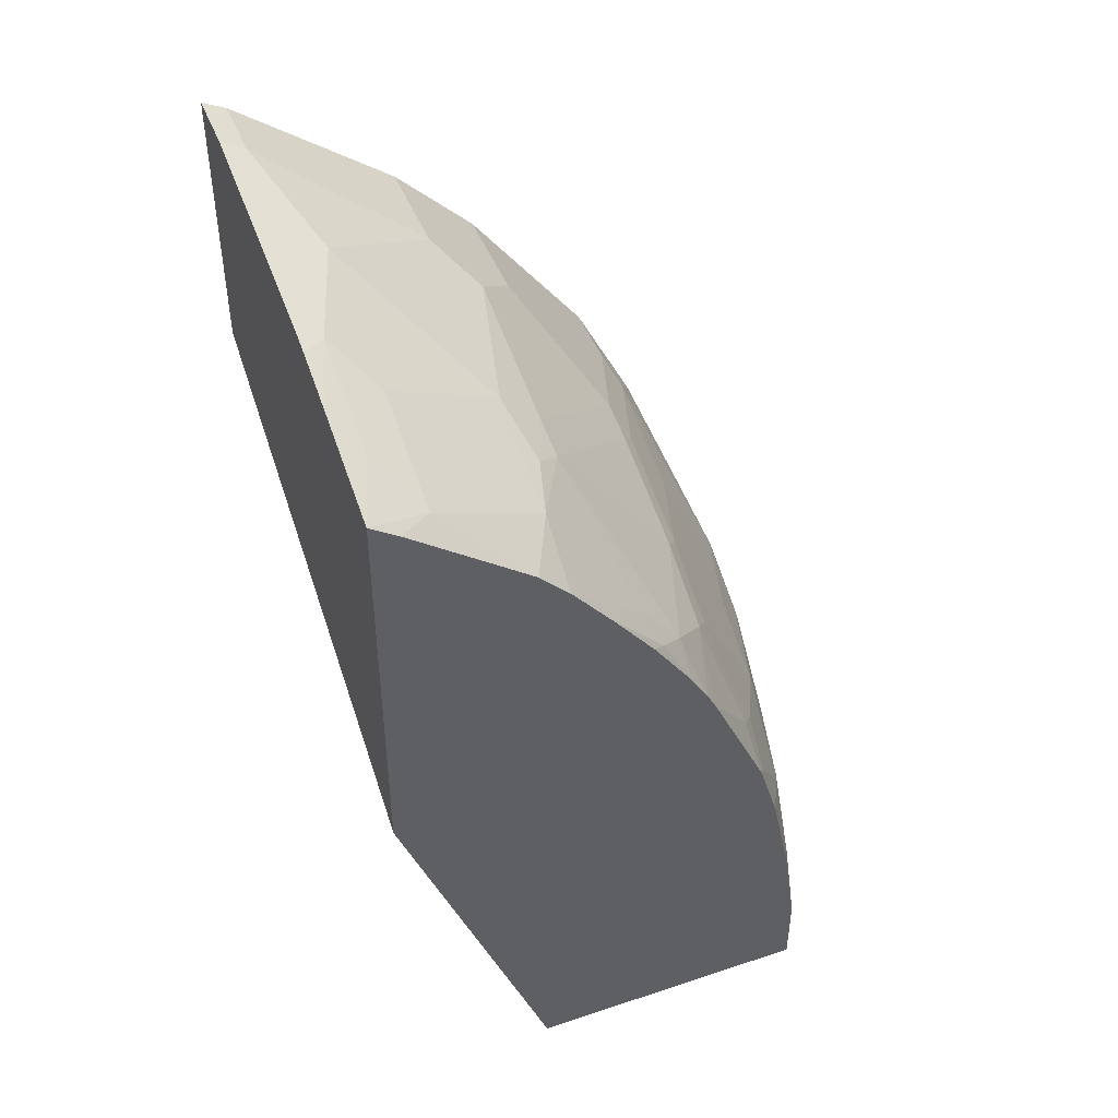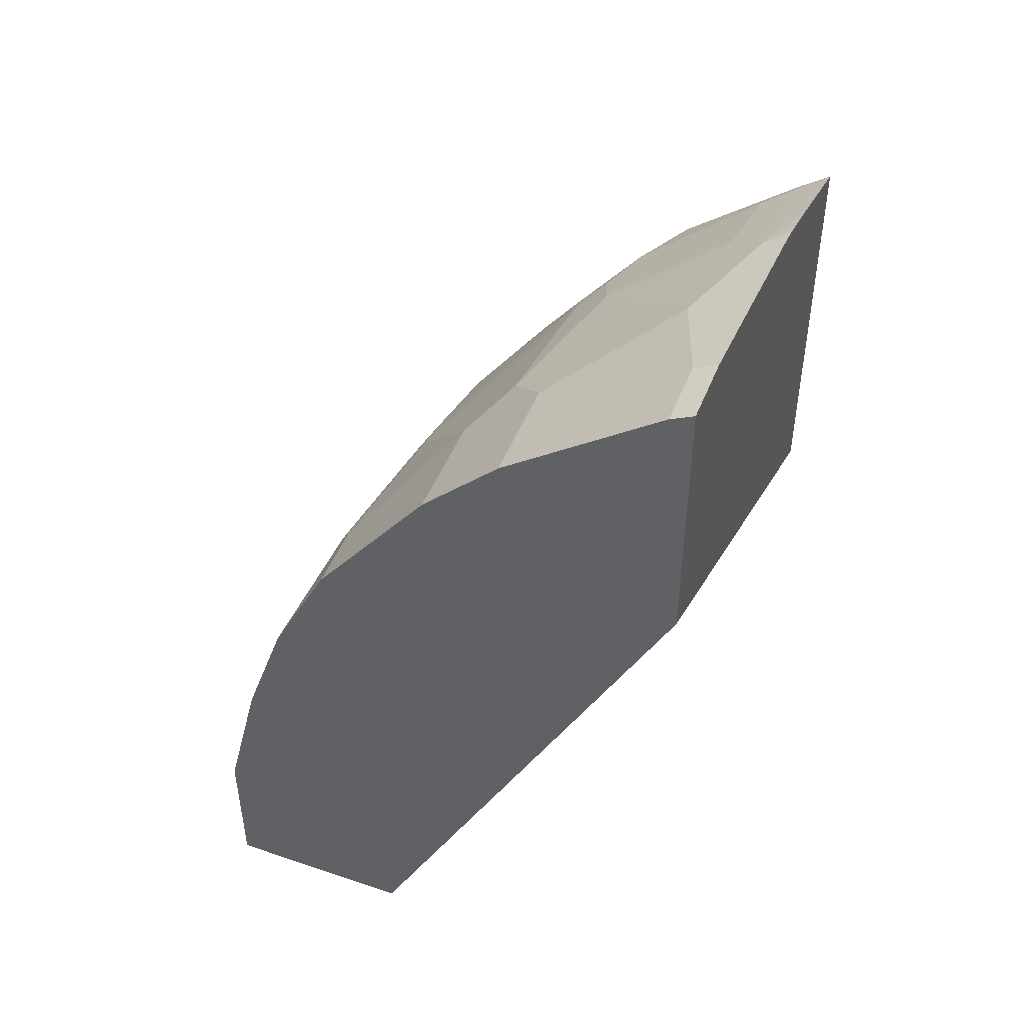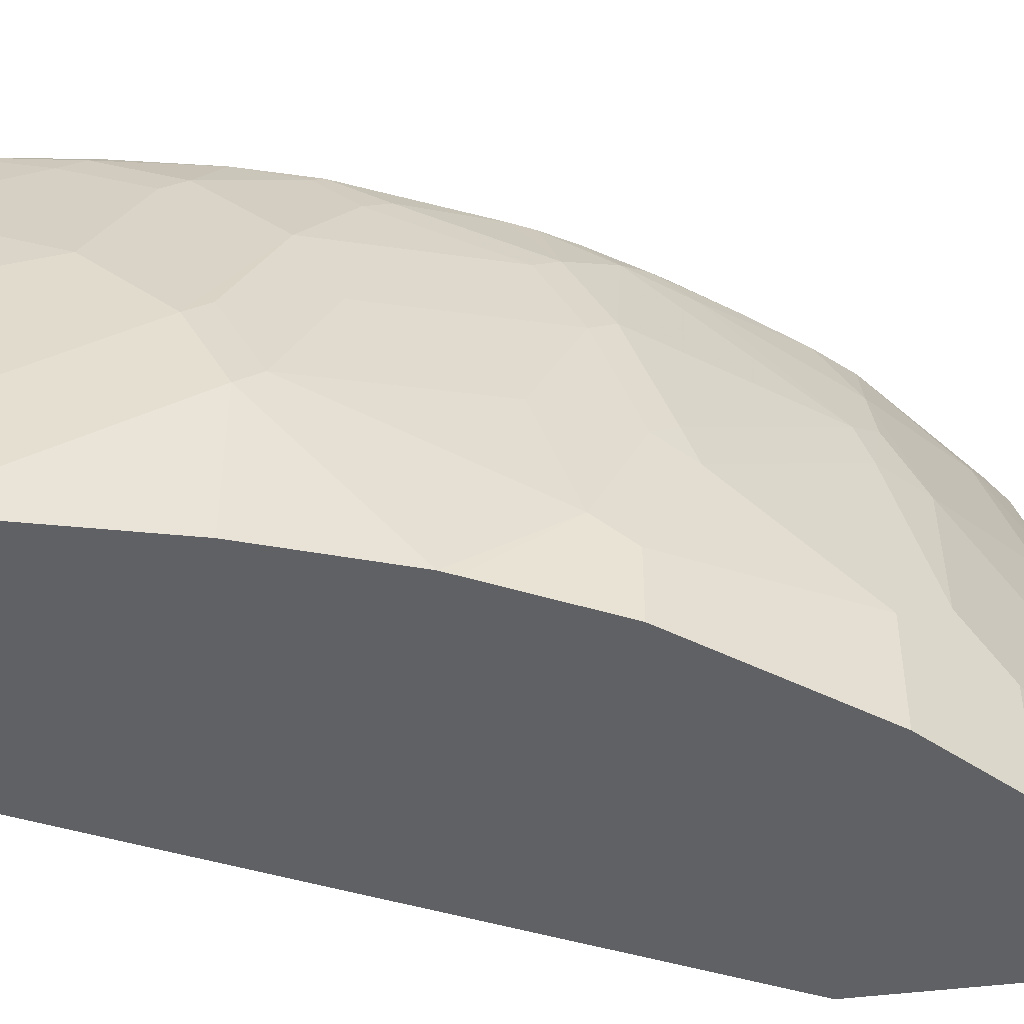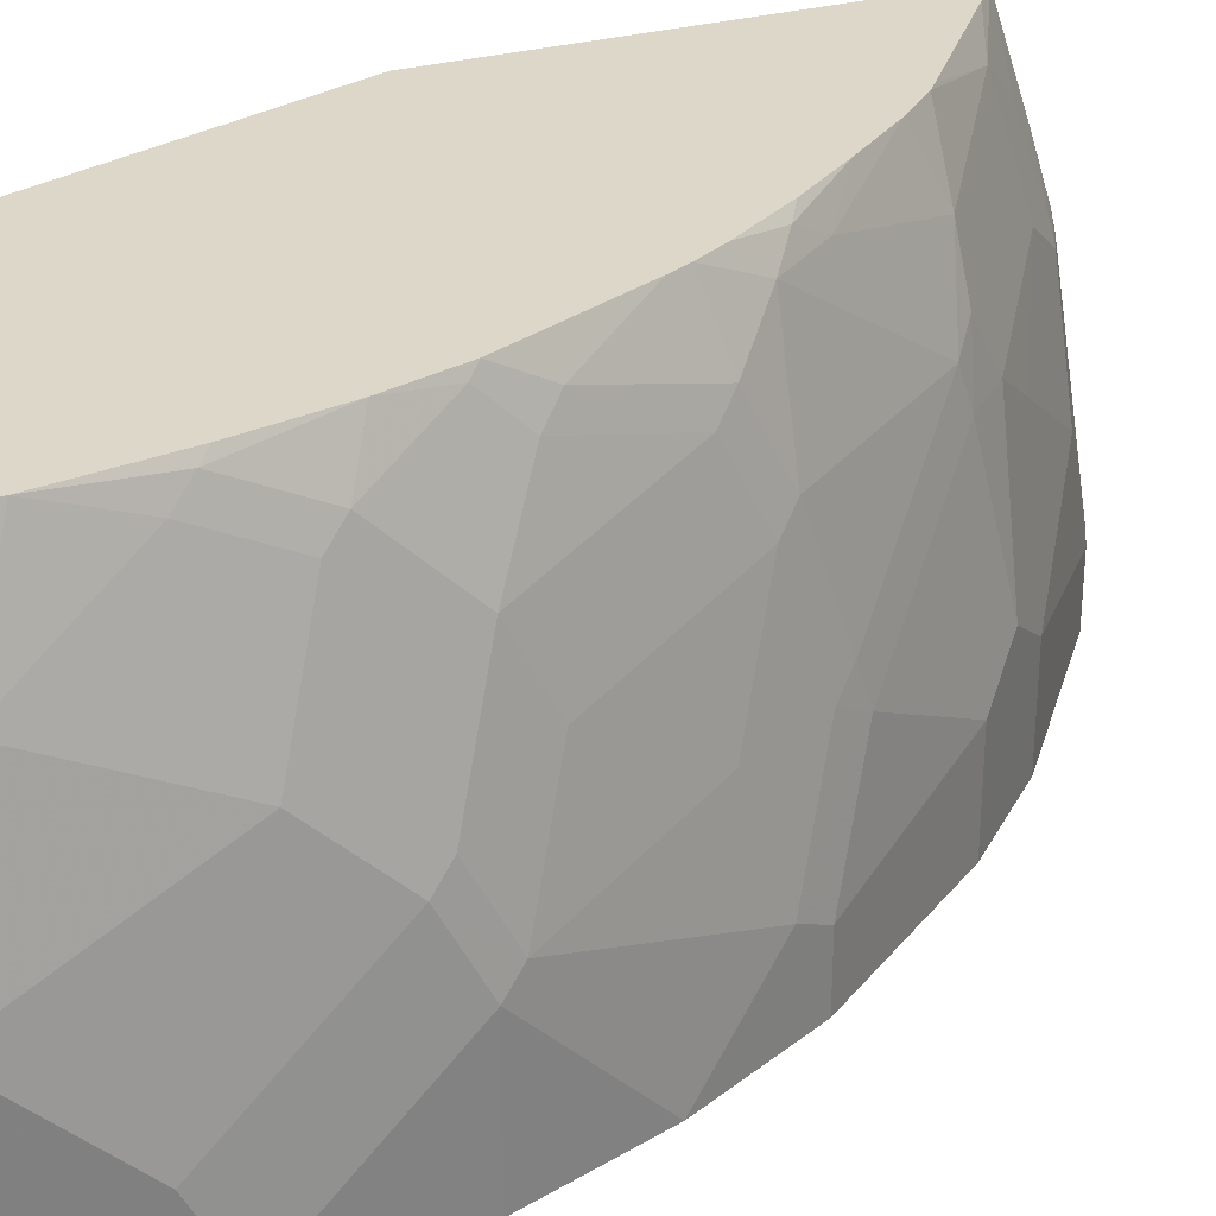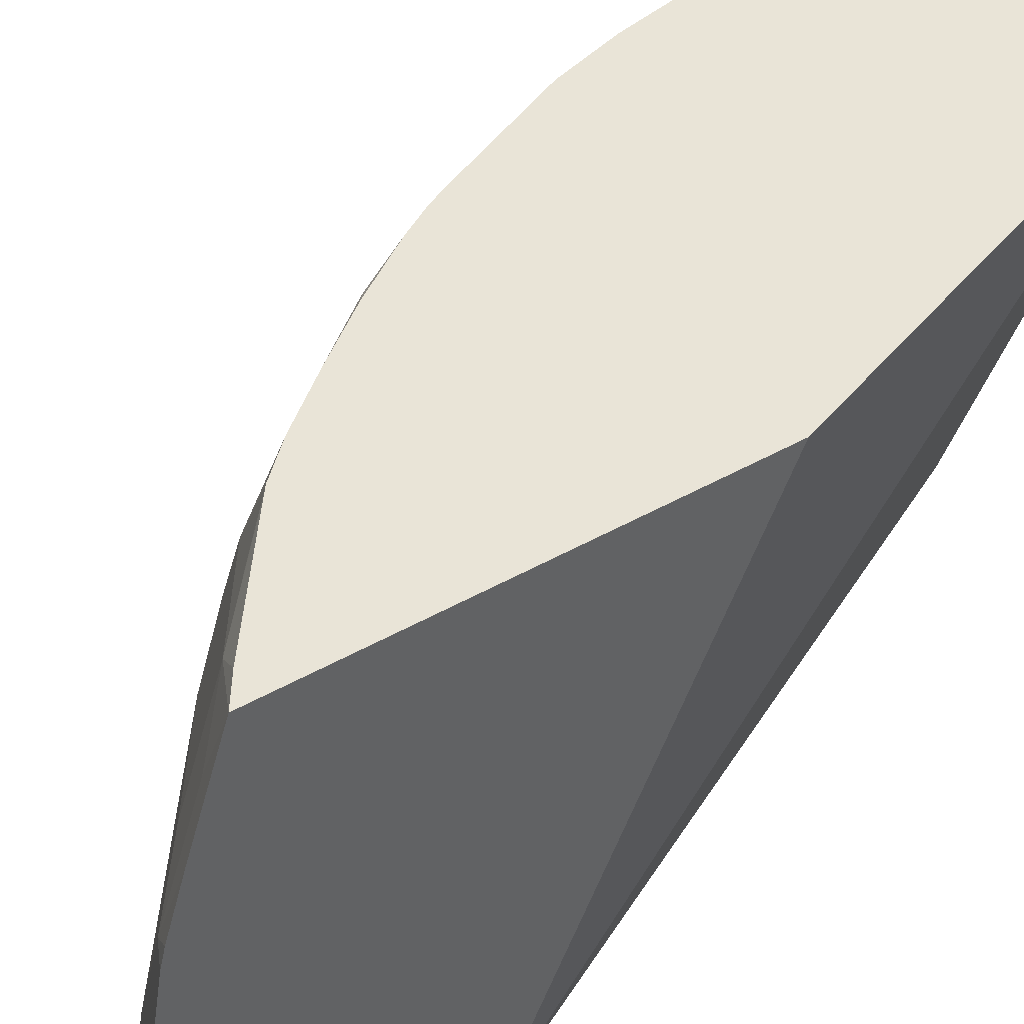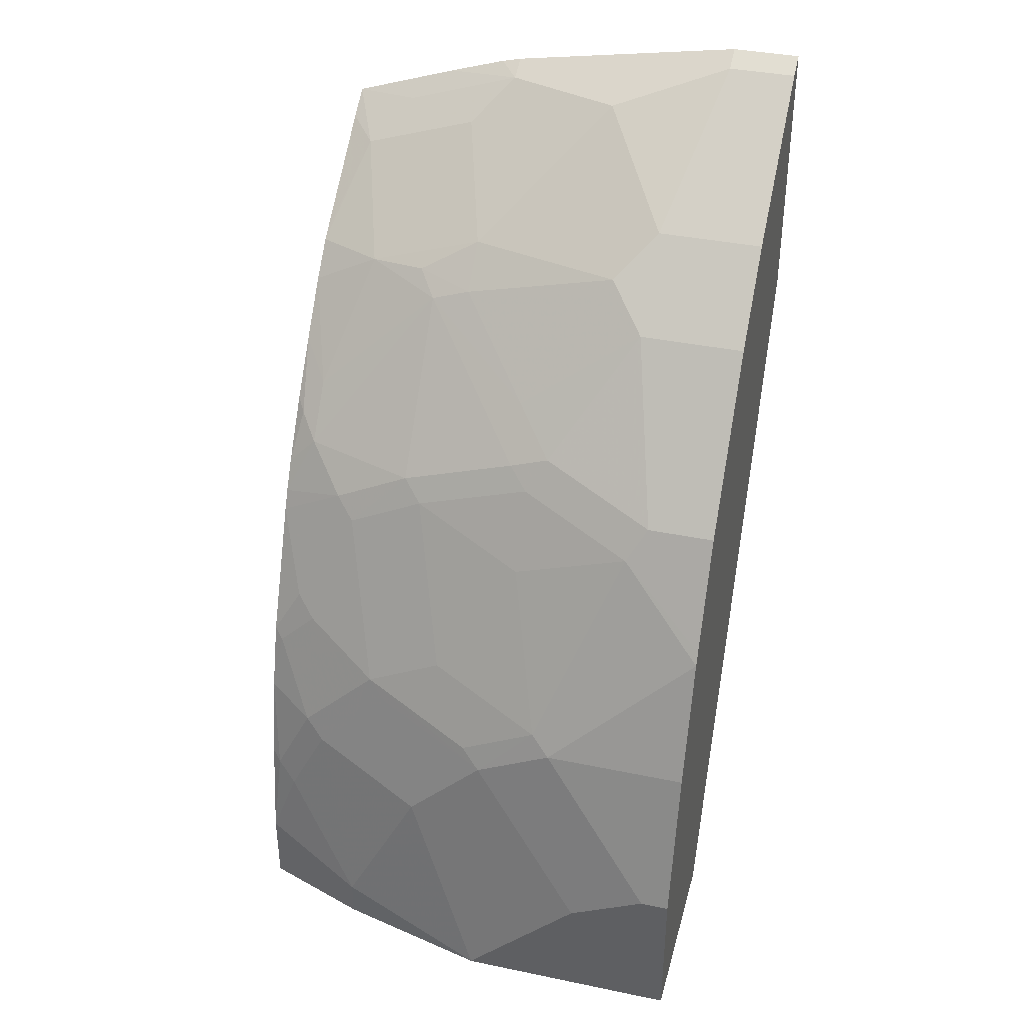
<metadata>
{"format":"obj","ext":"obj","renderer":"f3d","projection":"perspective","resolution":1024,"background":"white","views":[{"elev":45.7,"azim":159.1,"up":"+Z"},{"elev":47.0,"azim":20.9,"up":"+Z"},{"elev":-48.1,"azim":-82.2,"up":"+Y"},{"elev":30.3,"azim":-111.5,"up":"+Y"},{"elev":43.4,"azim":55.9,"up":"+Y"},{"elev":37.9,"azim":-75.2,"up":"+Z"}]}
</metadata>
<code>
v -0.2767 -0.2617 0.4758
v -0.2886 -0.2617 0.4698
v -0.2856 -0.2968 0.4713
v -0.2767 -0.2968 0.4758
v -0.2767 -0.141 0.4556
v -0.2886 -0.141 0.4496
v -0.3087 -0.2013 0.4496
v -0.2886 -0.2968 0.4698
v -0.3691 -0.2416 0.4094
v -0.2767 -0.2968 0.3348
v -0.2767 -0.1307 0.4531
v -0.2767 -0.1158 0.4484
v -0.2767 -0.1007 0.4436
v -0.2886 -0.08055 0.4295
v -0.3087 -0.1208 0.4295
v -0.349 -0.1611 0.4094
v -0.3691 -0.2968 0.4094
v -0.3893 -0.2215 0.3892
v -0.4094 -0.2416 0.3691
v -0.4429 -0.2968 -4.063e-05
v -0.355 -0.04566 -8.722e-05
v -0.2767 -0.04566 0.2173
v -0.2767 -0.04566 0.4252
v -0.3087 -0.06041 0.4094
v -0.3691 -0.141 0.3892
v -0.4094 -0.2968 0.3691
v -0.3893 -0.141 0.3691
v -0.4295 -0.1812 0.3289
v -0.4496 -0.2013 0.3087
v -0.4698 -0.2617 0.2886
v -0.5175 -0.2968 -8.722e-05
v -0.4429 -0.2819 -8.722e-05
v -0.3575 -0.04566 -8.722e-05
v -0.2911 -0.04566 0.4151
v -0.3481 -0.04566 0.3709
v -0.3526 -0.04566 0.3673
v -0.3691 -0.08055 0.3691
v -0.3775 -0.1108 0.3725
v -0.4698 -0.2968 0.2886
v -0.3901 -0.1208 0.3624
v -0.4505 -0.1812 0.302
v -0.458 -0.1913 0.2919
v -0.4782 -0.2517 0.2718
v -0.5436 -0.2968 5.93e-06
v -0.5436 -0.2819 -8.722e-05
v -0.5033 -0.04571 -8.722e-05
v -0.5033 -0.04566 5.93e-06
v -0.3682 -0.04566 0.3507
v -0.4094 -0.06041 0.3087
v -0.4975 -0.2968 0.2332
v -0.4304 -0.06041 0.2819
v -0.4505 -0.1208 0.2819
v -0.458 -0.1309 0.2718
v -0.4782 -0.1913 0.2517
v -0.5184 -0.2114 0.1712
v -0.5008 -0.2968 0.2267
v -0.5436 -0.2968 0.08054
v -0.5436 -0.1813 -8.722e-05
v -0.5235 -0.1008 -8.722e-05
v -0.5235 -0.1007 5.93e-06
v -0.5033 -0.04566 0.0403
v -0.3899 -0.04566 0.3239
v -0.4178 -0.05035 0.2919
v -0.4311 -0.04566 0.2666
v -0.44 -0.04566 0.2514
v -0.4505 -0.08055 0.2617
v -0.458 -0.09061 0.2517
v -0.4983 -0.151 0.1913
v -0.4983 -0.1108 0.1712
v -0.5184 -0.1712 0.151
v -0.5235 -0.1812 0.141
v -0.5235 -0.2215 0.1611
v -0.5235 -0.2968 0.1611
v -0.5436 -0.2819 0.08054
v -0.5436 -0.1812 5.93e-06
v -0.5235 -0.1007 0.02017
v -0.5033 -0.06041 0.08054
v -0.4983 -0.05035 0.09065
v -0.4948 -0.04566 0.09531
v -0.4107 -0.04566 0.2966
v -0.4449 -0.04566 0.2416
v -0.4706 -0.06041 0.2014
v -0.4782 -0.07047 0.1913
v -0.4983 -0.07047 0.1309
v -0.5033 -0.1007 0.141
v -0.5033 -0.1208 0.1611
v -0.5235 -0.141 0.1007
v -0.5436 -0.2013 0.02017
v -0.5436 -0.2416 0.06042
v -0.5033 -0.08055 0.1208
v -0.4852 -0.04566 0.141
v -0.4747 -0.04566 0.1759
v -0.4782 -0.05035 0.1712
f 44 75 58
f 49 63 51
f 44 58 45
f 46 59 60
f 46 60 47
f 47 60 76
f 47 76 61
f 48 62 49
f 49 62 63
f 55 69 70
f 52 66 67
f 51 64 65
f 51 65 66
f 51 66 52
f 52 67 53
f 53 67 68
f 53 68 54
f 54 68 55
f 55 68 69
f 51 63 64
f 44 88 75
f 40 52 41
f 44 74 89
f 30 43 39
f 55 70 71
f 31 44 45
f 33 46 47
f 36 48 37
f 37 40 38
f 37 48 49
f 37 49 40
f 39 43 50
f 40 49 51
f 40 51 52
f 41 52 53
f 41 53 42
f 42 53 54
f 42 54 43
f 43 54 55
f 43 55 56
f 43 56 50
f 44 57 74
f 44 89 88
f 55 71 72
f 71 90 87
f 56 72 73
f 71 88 89
f 71 89 74
f 71 74 72
f 75 88 87
f 75 87 76
f 76 87 90
f 76 90 77
f 77 90 84
f 77 84 78
f 78 84 91
f 78 91 79
f 81 92 82
f 82 92 83
f 83 92 93
f 83 93 84
f 84 90 85
f 84 93 91
f 91 93 92
f 29 43 30
f 71 87 88
f 71 85 90
f 71 86 85
f 69 83 84
f 57 73 72
f 57 72 74
f 58 75 60
f 58 60 59
f 60 75 76
f 61 76 77
f 61 77 78
f 61 78 79
f 62 80 63
f 55 72 56
f 63 80 64
f 66 81 82
f 66 82 83
f 66 83 67
f 67 83 69
f 67 69 68
f 69 84 85
f 69 85 86
f 69 86 71
f 69 71 70
f 65 81 66
f 29 42 43
f 18 25 27
f 28 41 29
f 3 57 44
f 3 44 31
f 3 31 20
f 3 20 10
f 3 10 4
f 5 11 6
f 6 11 12
f 6 12 13
f 6 13 14
f 6 14 24
f 6 24 15
f 6 15 7
f 7 15 16
f 7 16 9
f 9 16 18
f 9 18 19
f 9 19 26
f 9 26 17
f 10 20 21
f 3 73 57
f 10 21 22
f 3 56 73
f 3 39 50
f 1 2 3
f 1 3 4
f 1 4 10
f 29 41 42
f 1 22 23
f 1 23 13
f 1 13 12
f 1 12 11
f 1 11 5
f 1 5 6
f 1 6 7
f 1 7 2
f 2 8 3
f 2 7 9
f 2 9 17
f 2 17 8
f 3 8 17
f 3 17 26
f 3 26 39
f 3 50 56
f 13 23 14
f 1 10 22
f 15 24 37
f 21 81 65
f 21 65 64
f 21 64 80
f 21 80 62
f 21 62 48
f 21 48 36
f 21 36 35
f 21 35 34
f 21 34 23
f 21 23 22
f 23 34 24
f 24 34 35
f 24 35 36
f 24 36 37
f 25 37 38
f 25 38 27
f 27 40 28
f 28 40 41
f 14 23 24
f 21 92 81
f 21 91 92
f 27 38 40
f 21 61 79
f 21 79 91
f 15 25 16
f 18 27 28
f 18 28 19
f 19 28 29
f 19 29 30
f 19 30 39
f 19 39 26
f 20 31 32
f 16 25 18
f 21 32 31
f 21 47 61
f 20 32 21
f 21 33 47
f 21 46 33
f 15 37 25
f 21 58 59
f 21 45 58
f 21 31 45
f 21 59 46

</code>
